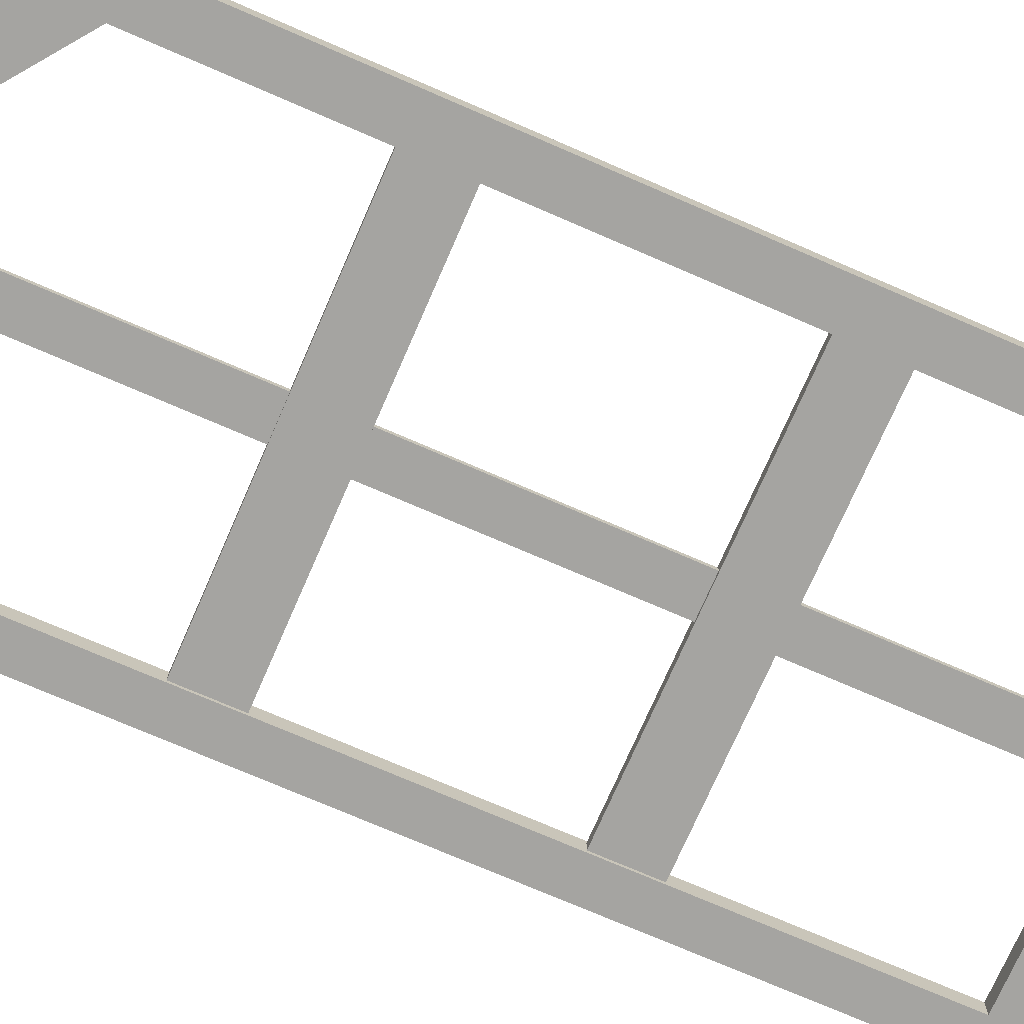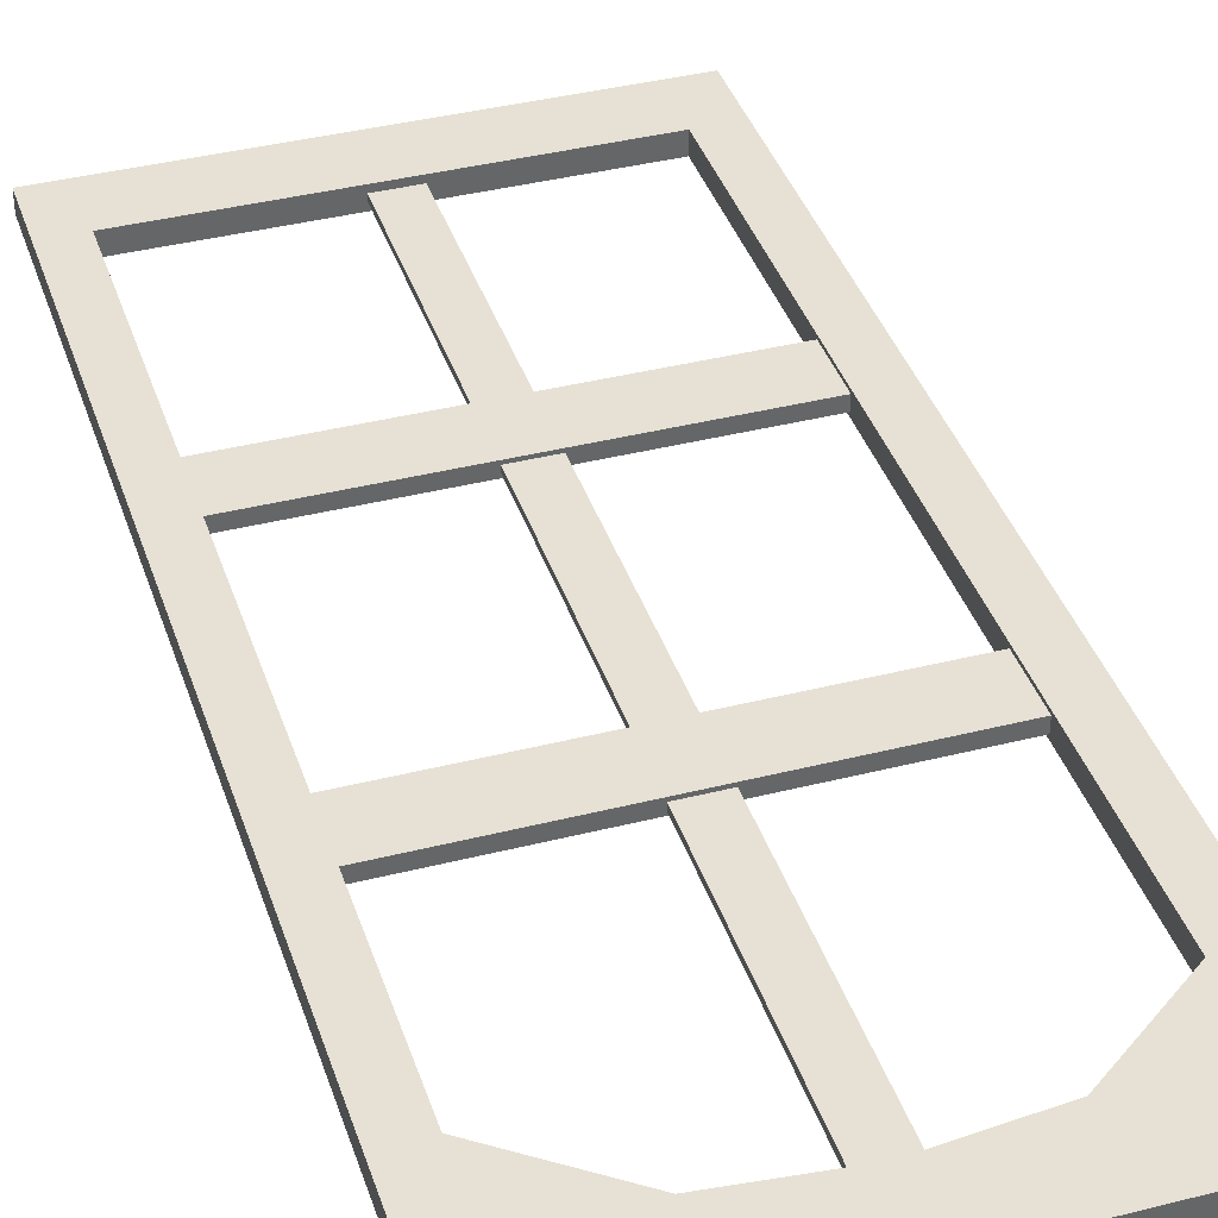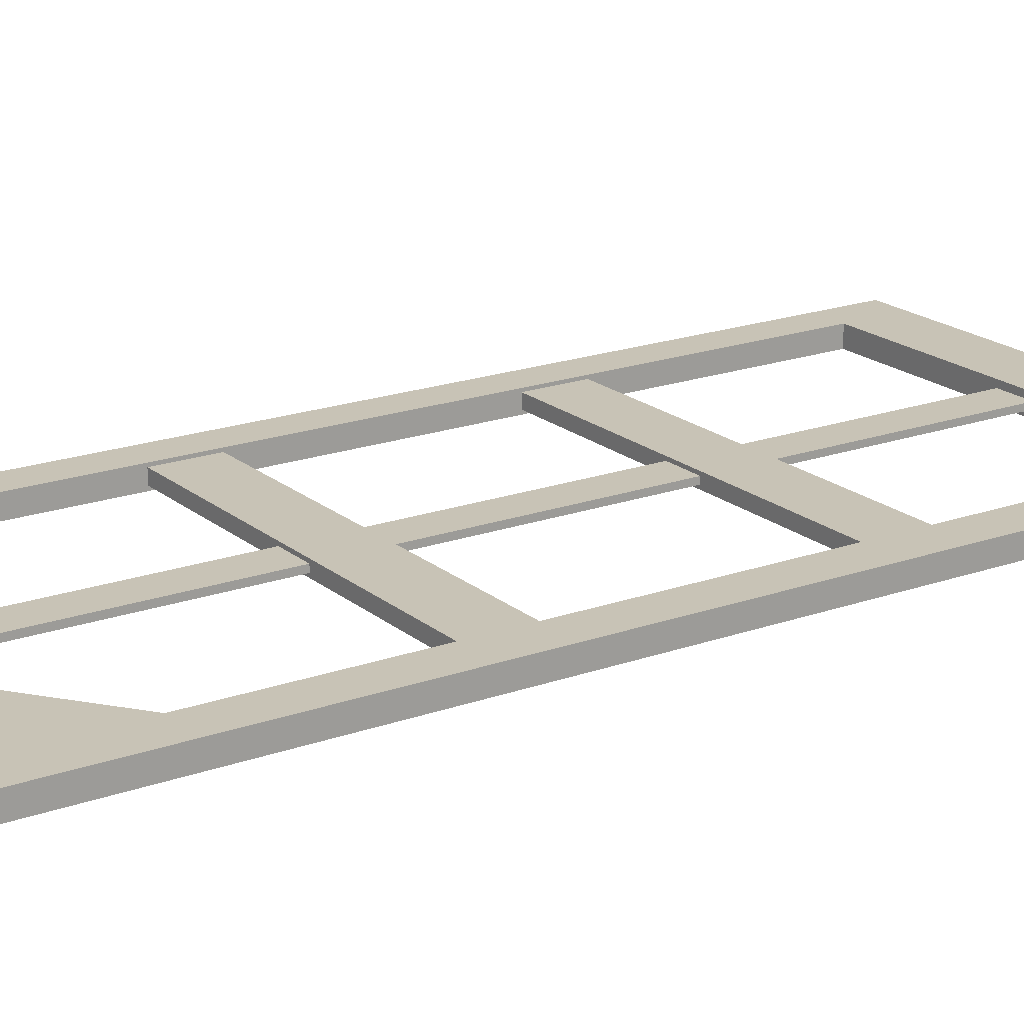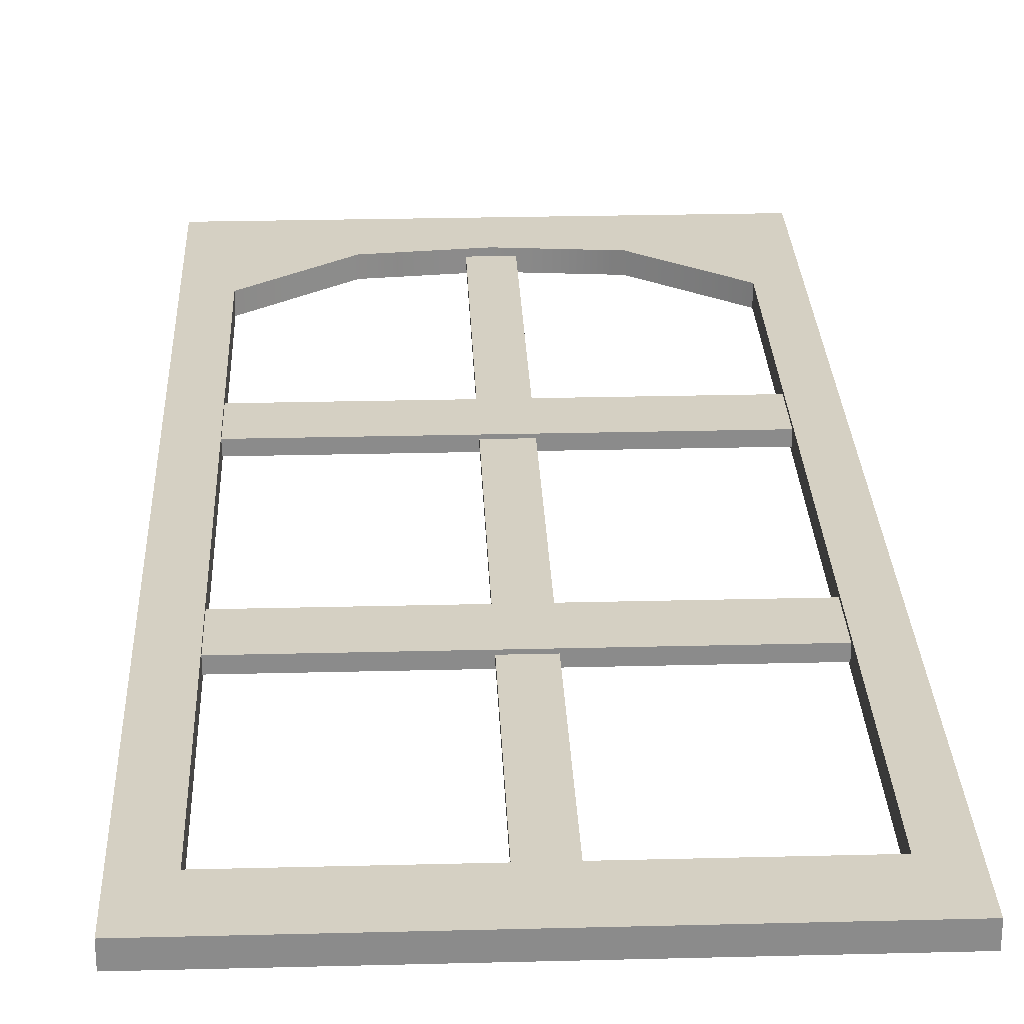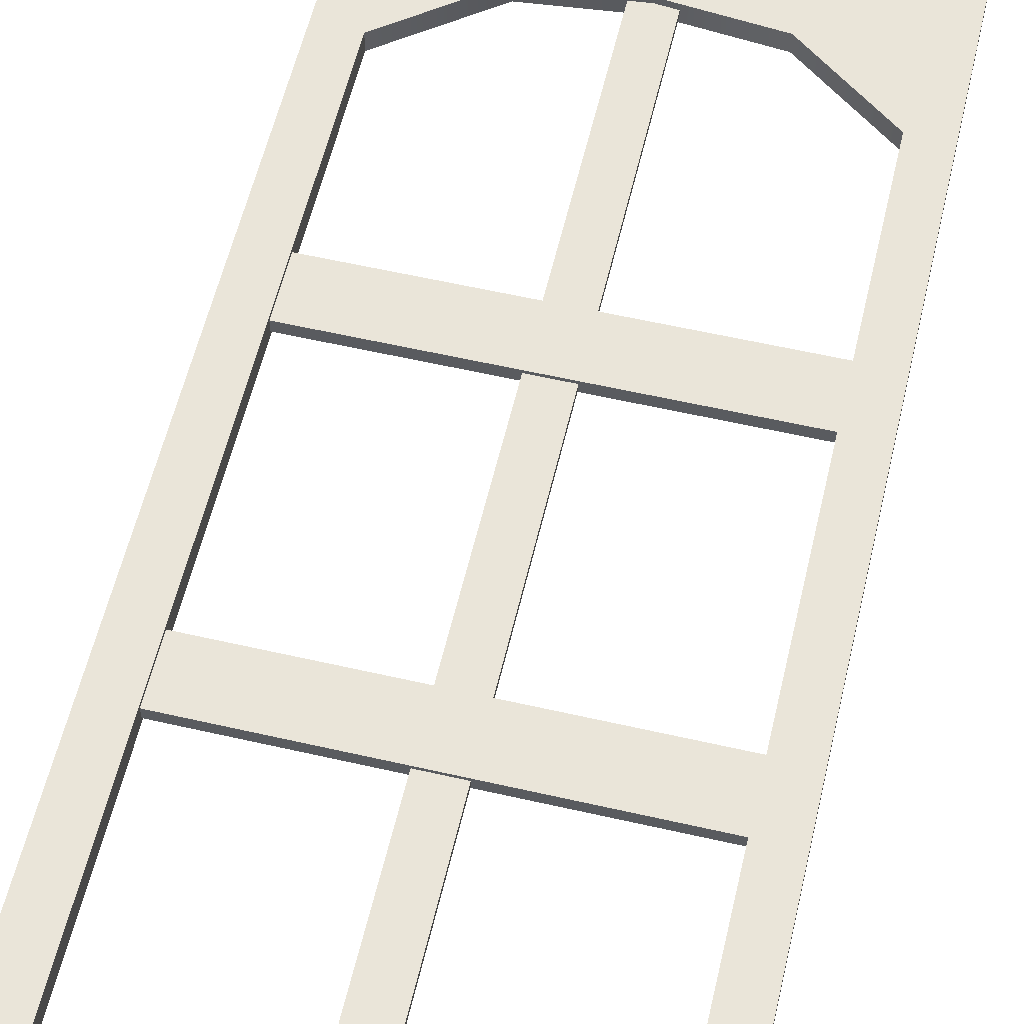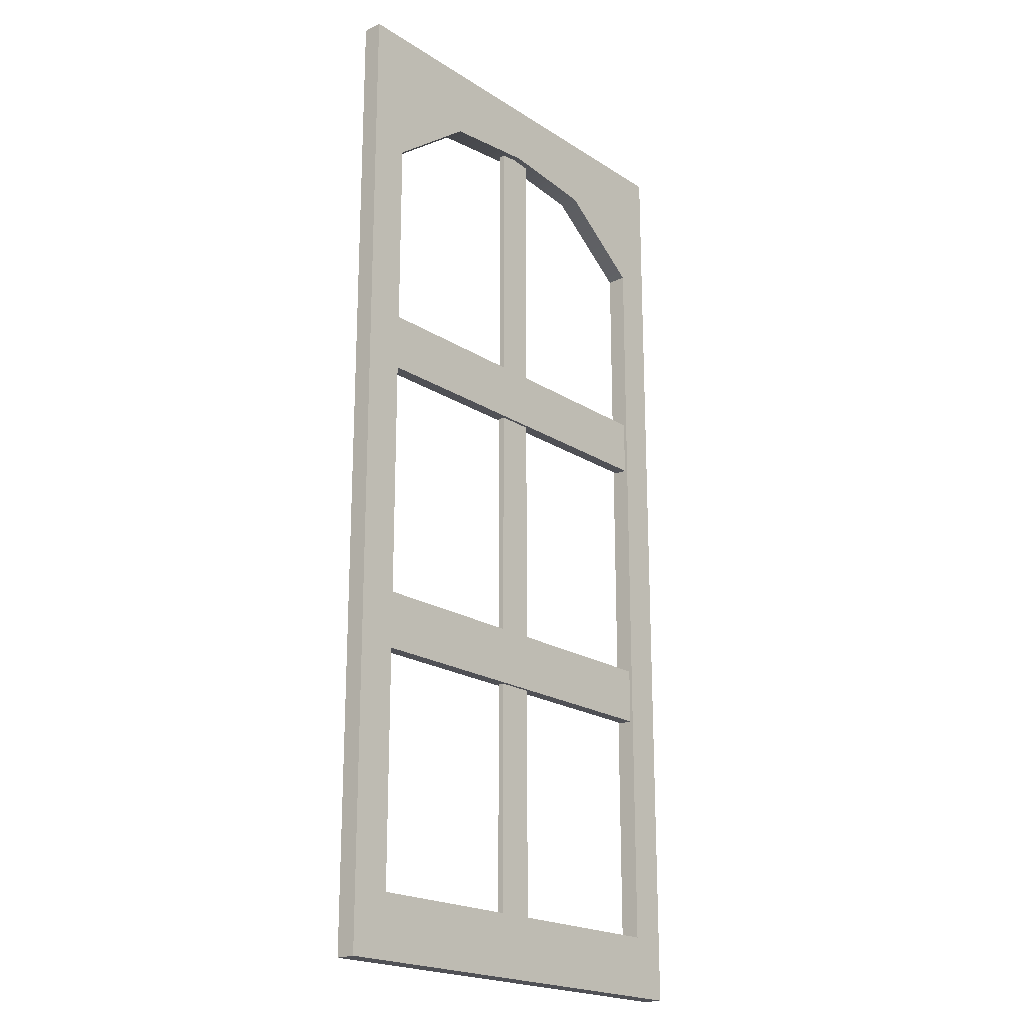
<metadata>
{"format":"obj","ext":"obj","renderer":"f3d","projection":"perspective","resolution":1024,"background":"white","views":[{"elev":-73.3,"azim":-113.5,"up":"+Z"},{"elev":39.0,"azim":162.4,"up":"+Z"},{"elev":19.4,"azim":-123.9,"up":"+Z"},{"elev":26.4,"azim":-2.3,"up":"+Z"},{"elev":58.6,"azim":13.3,"up":"+Z"},{"elev":-20.5,"azim":-49.1,"up":"+Y"}]}
</metadata>
<code>
v 71.24 55.31 0.4415
v 71.24 64.86 0.4415
v 4.982 55.31 0.4415
v 4.982 64.86 0.4415
v 4.982 55.31 -1.709
v 4.982 64.86 -1.709
v 71.24 55.31 -1.709
v 71.24 64.86 -1.709
v 71.24 105.1 0.4415
v 71.24 114.6 0.4415
v 4.982 105.1 0.4415
v 4.982 114.6 0.4415
v 4.982 105.1 -1.709
v 4.982 114.6 -1.709
v 71.24 105.1 -1.709
v 71.24 114.6 -1.709
v 35.4 160 -0.1285
v 41.73 160 -0.1285
v 35.4 14.69 -0.1285
v 41.73 14.69 -0.1285
v 35.4 14.69 -1.139
v 41.73 14.69 -1.139
v 35.4 160 -1.139
v 41.73 160 -1.139
v 76.69 5.459 0.9796
v 76.69 170.1 0.9796
v 70.44 146.7 0.9796
v 70.44 15.86 0.9796
v -1.5e-05 170.1 0.9796
v 6.691 146.7 0.9796
v -1.5e-05 5.459 0.9796
v 6.691 15.86 0.9796
v -1.5e-05 5.459 -2.341
v -1.5e-05 170.1 -2.341
v 6.691 146.7 -2.341
v 6.691 15.86 -2.341
v 76.69 170.1 -2.341
v 70.44 146.7 -2.341
v 76.69 5.459 -2.341
v 70.44 15.86 -2.341
v 21.76 158 0.9796
v 21.76 158 -2.341
v 19.28 170.1 -2.341
v 19.28 170.1 0.9796
v 38.56 159.7 0.9796
v 38.56 159.7 -2.341
v 38.56 170.1 -2.341
v 38.56 170.1 0.9796
v 55.36 158 0.9796
v 55.36 158 -2.341
v 57.85 170.1 -2.341
v 57.85 170.1 0.9796
f 1 2 4 3
f 5 6 8 7
f 2 8 6 4
f 7 1 3 5
f 9 10 12 11
f 13 14 16 15
f 10 16 14 12
f 15 9 11 13
f 17 19 20 18
f 21 23 24 22
f 18 20 22 24
f 23 21 19 17
f 25 31 33 39
f 25 26 27 28
f 26 52 49 27
f 29 31 32 30
f 31 25 28 32
f 33 34 35 36
f 51 37 38 50
f 37 39 40 38
f 39 33 36 40
f 26 25 39 37
f 35 30 32 36
f 29 34 33 31
f 26 37 51 52
f 38 40 28 27
f 40 36 32 28
f 38 27 49 50
f 42 41 30 35
f 34 43 42 35
f 44 43 34 29
f 41 44 29 30
f 46 45 41 42
f 43 47 46 42
f 48 47 43 44
f 45 48 44 41
f 50 49 45 46
f 47 51 50 46
f 52 51 47 48
f 49 52 48 45

</code>
